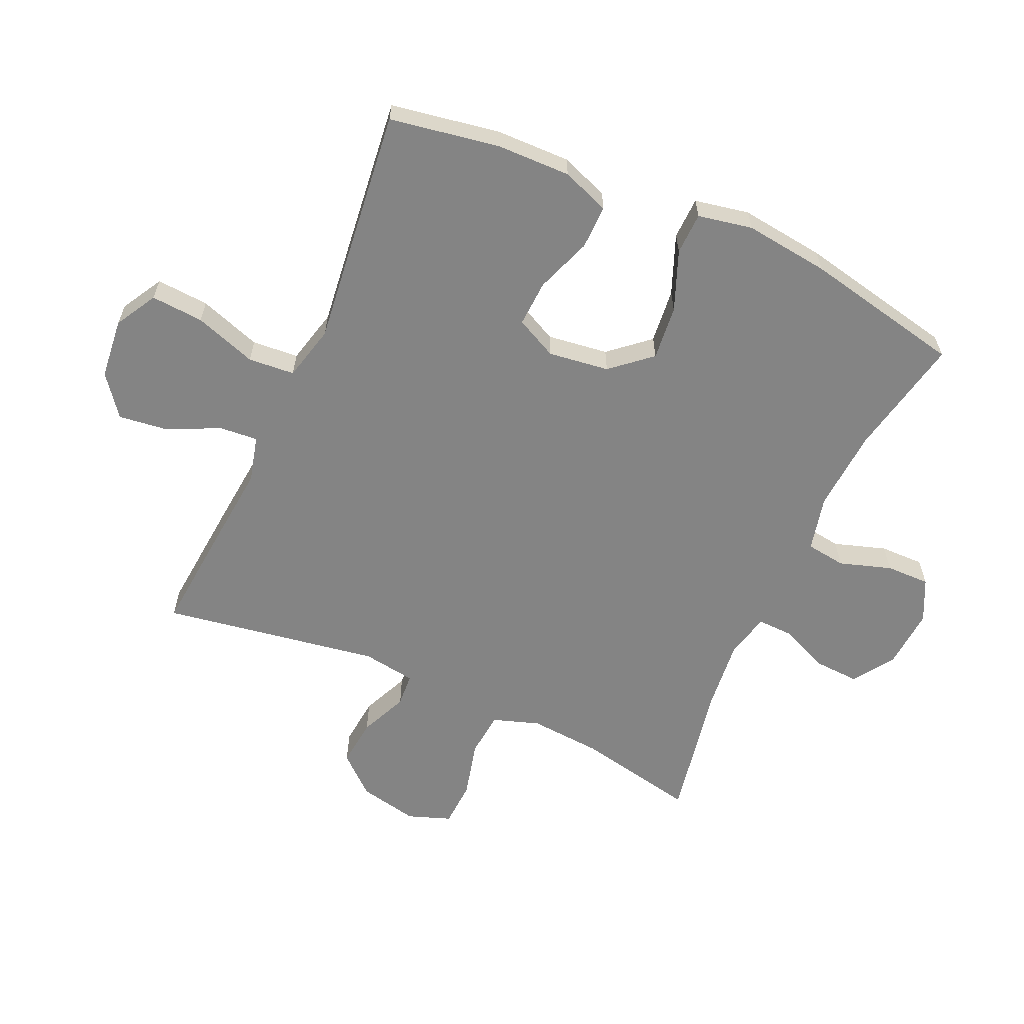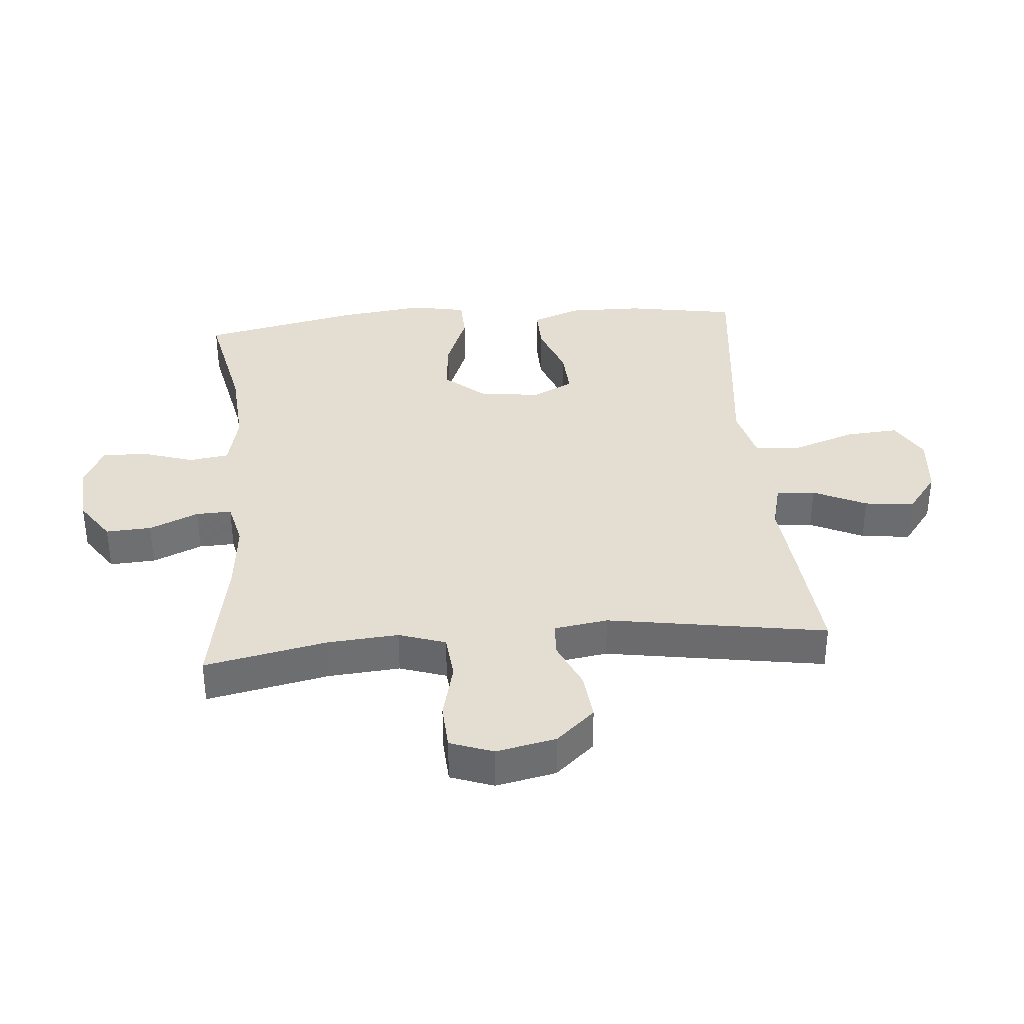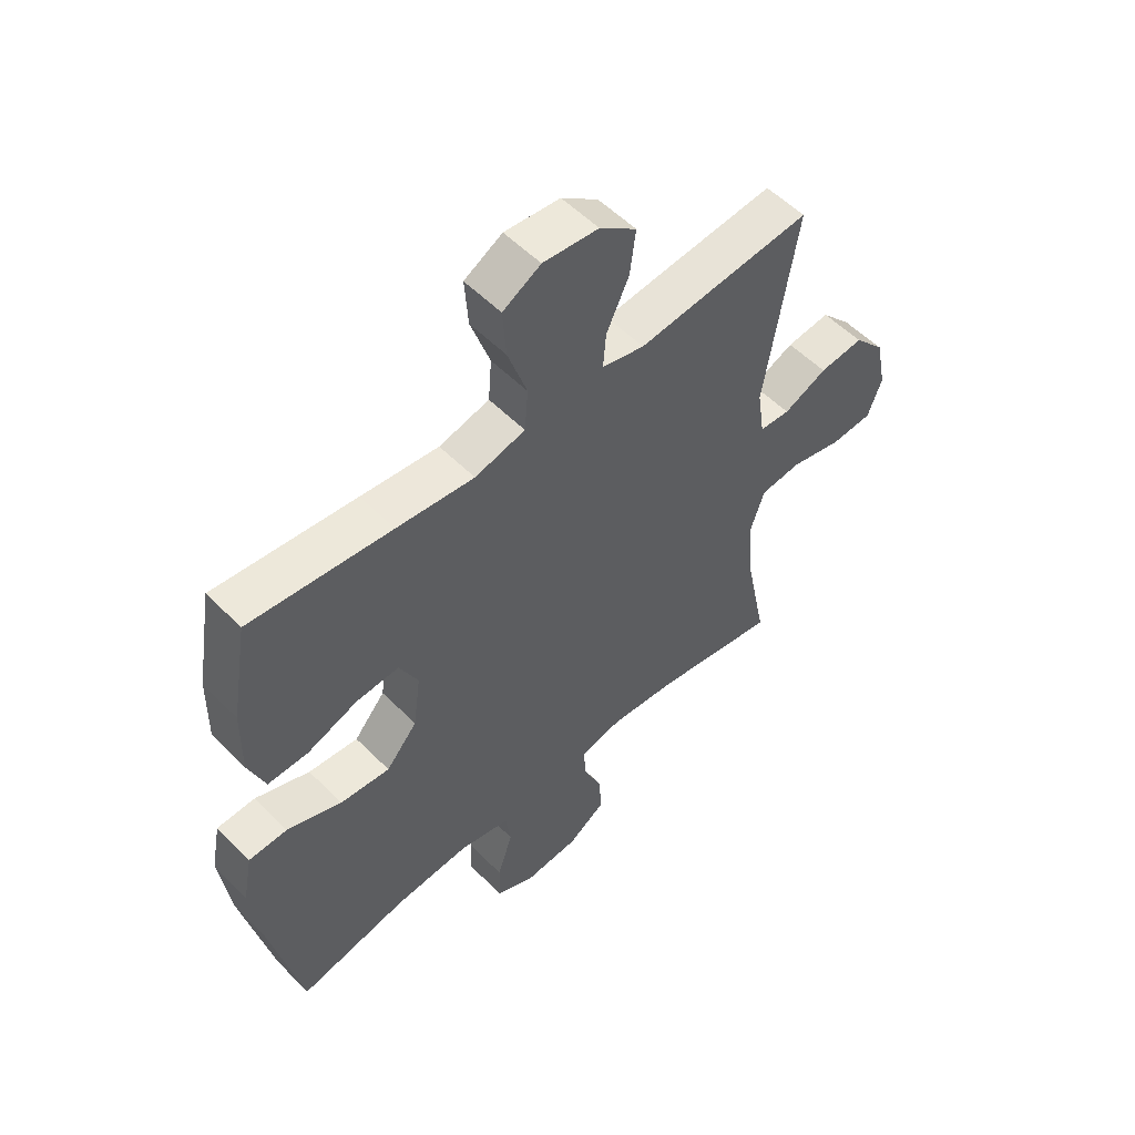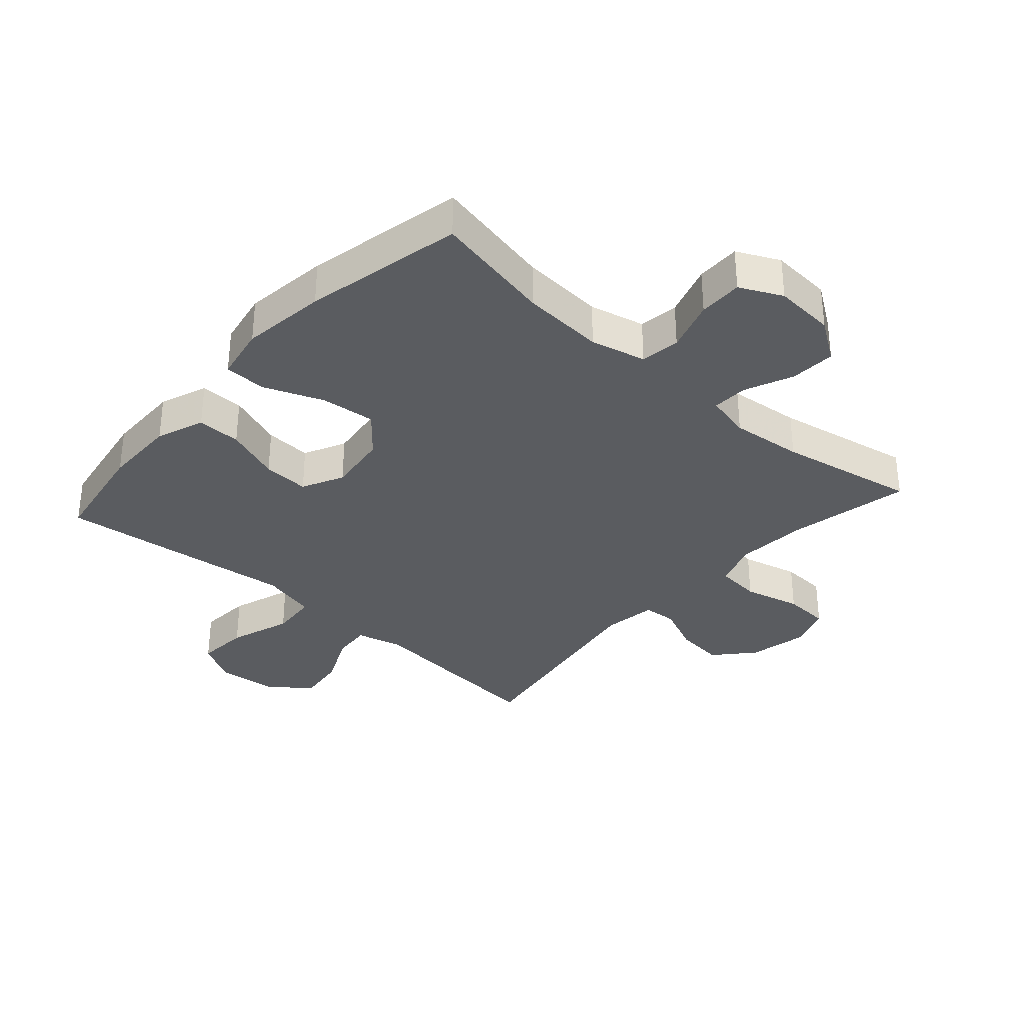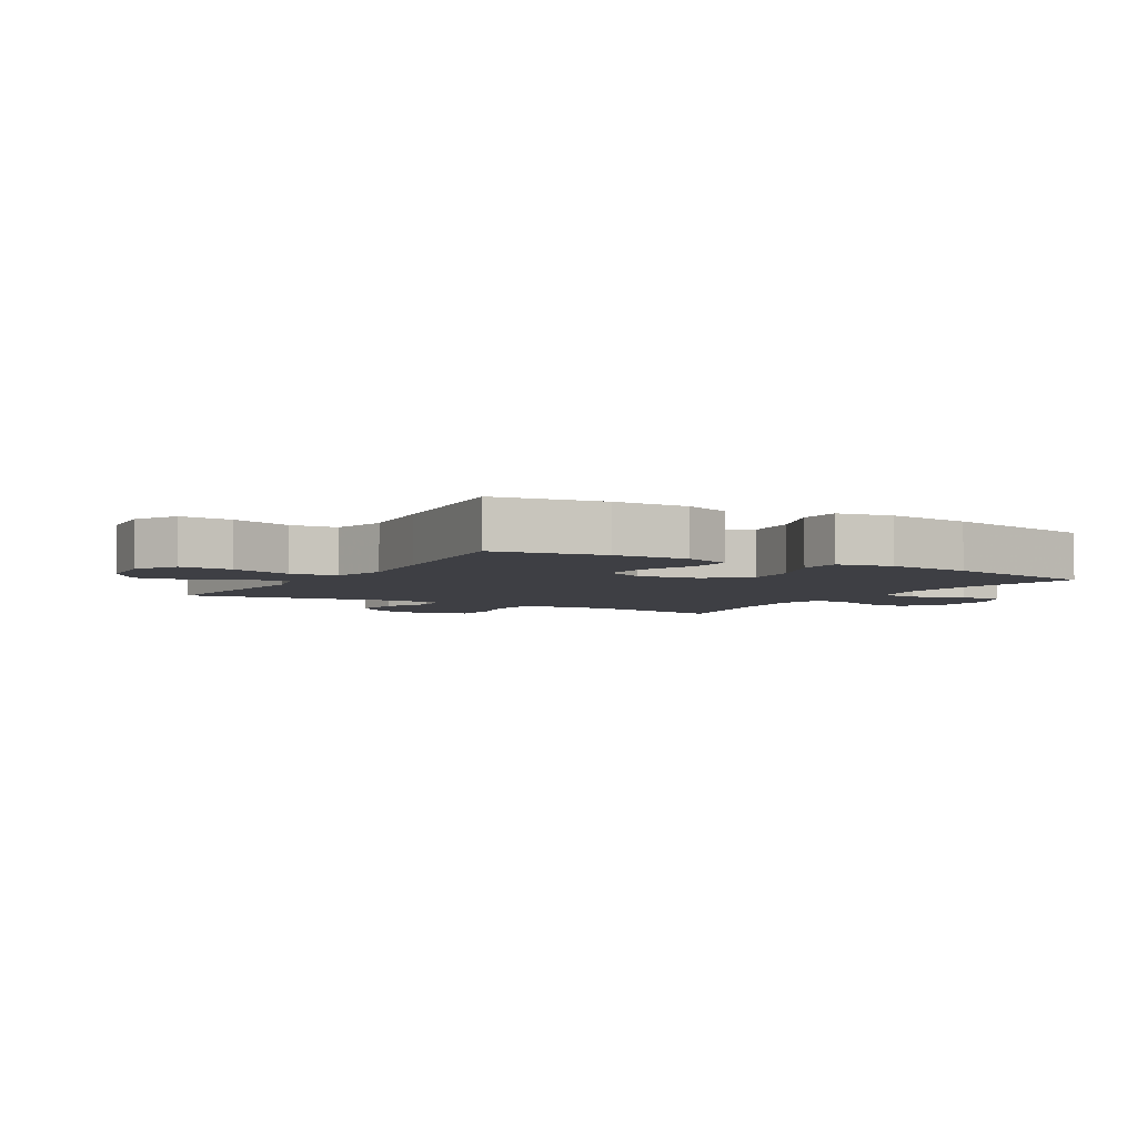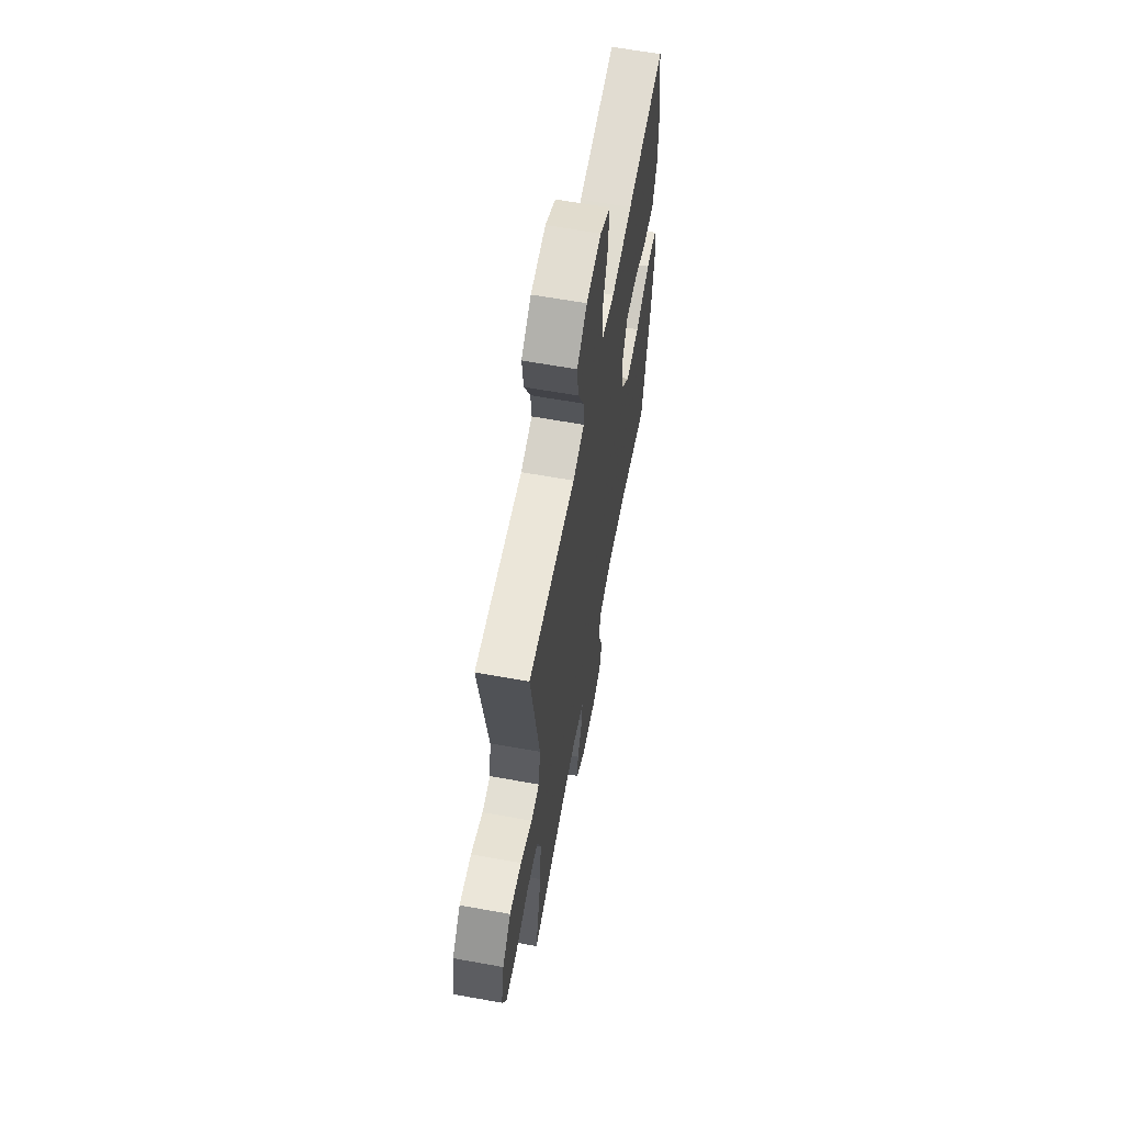
<metadata>
{"format":"obj","ext":"obj","renderer":"f3d","projection":"perspective","resolution":1024,"background":"white","views":[{"elev":-61.4,"azim":65.9,"up":"+Y"},{"elev":36.0,"azim":-95.0,"up":"+Y"},{"elev":54.6,"azim":136.6,"up":"+Z"},{"elev":-33.6,"azim":138.3,"up":"+Y"},{"elev":-4.4,"azim":59.4,"up":"+Y"},{"elev":62.5,"azim":-79.6,"up":"+Z"}]}
</metadata>
<code>
v 0.5 0.07 0.5
v 0.53 0.07 0.324
v 0.532 0.07 0.204
v 0.503 0.07 0.127
v 0.432 0.07 0.128
v 0.342 0.07 0.161
v 0.267 0.07 0.165
v 0.234 0.07 0.098
v 0.247 0.07 0
v 0.302 0.07 -0.064
v 0.39 0.07 -0.055
v 0.486 0.07 -0.017
v 0.554 0.07 -0.019
v 0.571 0.07 -0.107
v 0.554 0.07 -0.244
v 0.5 0.07 -0.5
v 0.306 0.07 -0.46
v 0.173 0.07 -0.451
v 0.084 0.07 -0.472
v 0.075 0.07 -0.536
v 0.102 0.07 -0.62
v 0.103 0.07 -0.691
v 0.035 0.07 -0.724
v -0.063 0.07 -0.717
v -0.129 0.07 -0.672
v -0.125 0.07 -0.599
v -0.091 0.07 -0.52
v -0.089 0.07 -0.463
v -0.162 0.07 -0.446
v -0.278 0.07 -0.458
v -0.5 0.07 -0.5
v -0.46 0.07 -0.304
v -0.451 0.07 -0.189
v -0.476 0.07 -0.114
v -0.549 0.07 -0.107
v -0.641 0.07 -0.13
v -0.715 0.07 -0.126
v -0.74 0.07 -0.057
v -0.72 0.07 0.039
v -0.665 0.07 0.101
v -0.587 0.07 0.093
v -0.51 0.07 0.059
v -0.456 0.07 0.063
v -0.443 0.07 0.149
v -0.5 0.07 0.5
v -0.313 0.07 0.483
v -0.191 0.07 0.471
v -0.116 0.07 0.49
v -0.121 0.07 0.552
v -0.161 0.07 0.637
v -0.171 0.07 0.716
v -0.106 0.07 0.766
v -0.008 0.07 0.776
v 0.059 0.07 0.738
v 0.053 0.07 0.653
v 0.019 0.07 0.553
v 0.025 0.07 0.478
v 0.114 0.07 0.456
v 0.251 0.07 0.472
v 0.5 0 0.5
v 0.53 0 0.324
v 0.532 0 0.204
v 0.503 0 0.127
v 0.432 0 0.128
v 0.342 0 0.161
v 0.267 0 0.165
v 0.234 0 0.098
v 0.247 0 0
v 0.302 0 -0.064
v 0.39 0 -0.055
v 0.486 0 -0.017
v 0.554 0 -0.019
v 0.571 0 -0.107
v 0.554 0 -0.244
v 0.5 0 -0.5
v 0.306 0 -0.46
v 0.173 0 -0.451
v 0.084 0 -0.472
v 0.075 0 -0.536
v 0.102 0 -0.62
v 0.103 0 -0.691
v 0.035 0 -0.724
v -0.063 0 -0.717
v -0.129 0 -0.672
v -0.125 0 -0.599
v -0.091 0 -0.52
v -0.089 0 -0.463
v -0.162 0 -0.446
v -0.278 0 -0.458
v -0.5 0 -0.5
v -0.46 0 -0.304
v -0.451 0 -0.189
v -0.476 0 -0.114
v -0.549 0 -0.107
v -0.641 0 -0.13
v -0.715 0 -0.126
v -0.74 0 -0.057
v -0.72 0 0.039
v -0.665 0 0.101
v -0.587 0 0.093
v -0.51 0 0.059
v -0.456 0 0.063
v -0.443 0 0.149
v -0.5 0 0.5
v -0.313 0 0.483
v -0.191 0 0.471
v -0.116 0 0.49
v -0.121 0 0.552
v -0.161 0 0.637
v -0.171 0 0.716
v -0.106 0 0.766
v -0.008 0 0.776
v 0.059 0 0.738
v 0.053 0 0.653
v 0.019 0 0.553
v 0.025 0 0.478
v 0.114 0 0.456
v 0.251 0 0.472
f 4 5 6
f 3 4 6
f 2 3 6
f 1 2 6
f 59 1 6
f 58 59 6
f 57 58 6 7
f 54 55 56
f 53 54 56
f 52 53 56
f 51 52 56
f 50 51 56
f 49 50 56
f 48 49 56 57
f 57 7 8
f 48 57 8
f 47 48 8
f 47 8 9
f 46 47 9
f 45 46 9
f 44 45 9
f 40 41 42
f 39 40 42
f 38 39 42
f 37 38 42
f 36 37 42
f 35 36 42
f 34 35 42 43
f 44 9 10
f 43 44 10
f 34 43 10
f 33 34 10
f 30 31 32
f 33 10 11
f 32 33 11
f 30 32 11
f 29 30 11
f 25 26 27
f 24 25 27
f 23 24 27
f 22 23 27
f 21 22 27
f 20 21 27
f 19 20 27 28
f 13 14 15
f 12 13 15
f 11 12 15
f 29 11 15
f 28 29 15
f 19 28 15
f 18 19 15
f 15 16 17
f 15 17 18
f 65 64 63
f 65 63 62
f 65 62 61
f 65 61 60
f 65 60 118
f 65 118 117
f 66 65 117 116
f 115 114 113
f 115 113 112
f 115 112 111
f 115 111 110
f 115 110 109
f 115 109 108
f 116 115 108 107
f 67 66 116
f 67 116 107
f 67 107 106
f 68 67 106
f 68 106 105
f 68 105 104
f 68 104 103
f 101 100 99
f 101 99 98
f 101 98 97
f 101 97 96
f 101 96 95
f 101 95 94
f 102 101 94 93
f 69 68 103
f 69 103 102
f 69 102 93
f 69 93 92
f 91 90 89
f 70 69 92
f 70 92 91
f 70 91 89
f 70 89 88
f 86 85 84
f 86 84 83
f 86 83 82
f 86 82 81
f 86 81 80
f 86 80 79
f 87 86 79 78
f 74 73 72
f 74 72 71
f 74 71 70
f 74 70 88
f 74 88 87
f 74 87 78
f 74 78 77
f 76 75 74
f 77 76 74
f 1 60 61 2
f 2 61 62 3
f 3 62 63 4
f 4 63 64 5
f 5 64 65 6
f 6 65 66 7
f 7 66 67 8
f 8 67 68 9
f 9 68 69 10
f 10 69 70 11
f 11 70 71 12
f 12 71 72 13
f 13 72 73 14
f 14 73 74 15
f 15 74 75 16
f 16 75 76 17
f 17 76 77 18
f 18 77 78 19
f 19 78 79 20
f 20 79 80 21
f 21 80 81 22
f 22 81 82 23
f 23 82 83 24
f 24 83 84 25
f 25 84 85 26
f 26 85 86 27
f 27 86 87 28
f 28 87 88 29
f 29 88 89 30
f 30 89 90 31
f 31 90 91 32
f 32 91 92 33
f 33 92 93 34
f 34 93 94 35
f 35 94 95 36
f 36 95 96 37
f 37 96 97 38
f 38 97 98 39
f 39 98 99 40
f 40 99 100 41
f 41 100 101 42
f 42 101 102 43
f 43 102 103 44
f 44 103 104 45
f 45 104 105 46
f 46 105 106 47
f 47 106 107 48
f 48 107 108 49
f 49 108 109 50
f 50 109 110 51
f 51 110 111 52
f 52 111 112 53
f 53 112 113 54
f 54 113 114 55
f 55 114 115 56
f 56 115 116 57
f 57 116 117 58
f 58 117 118 59
f 59 118 60 1

</code>
